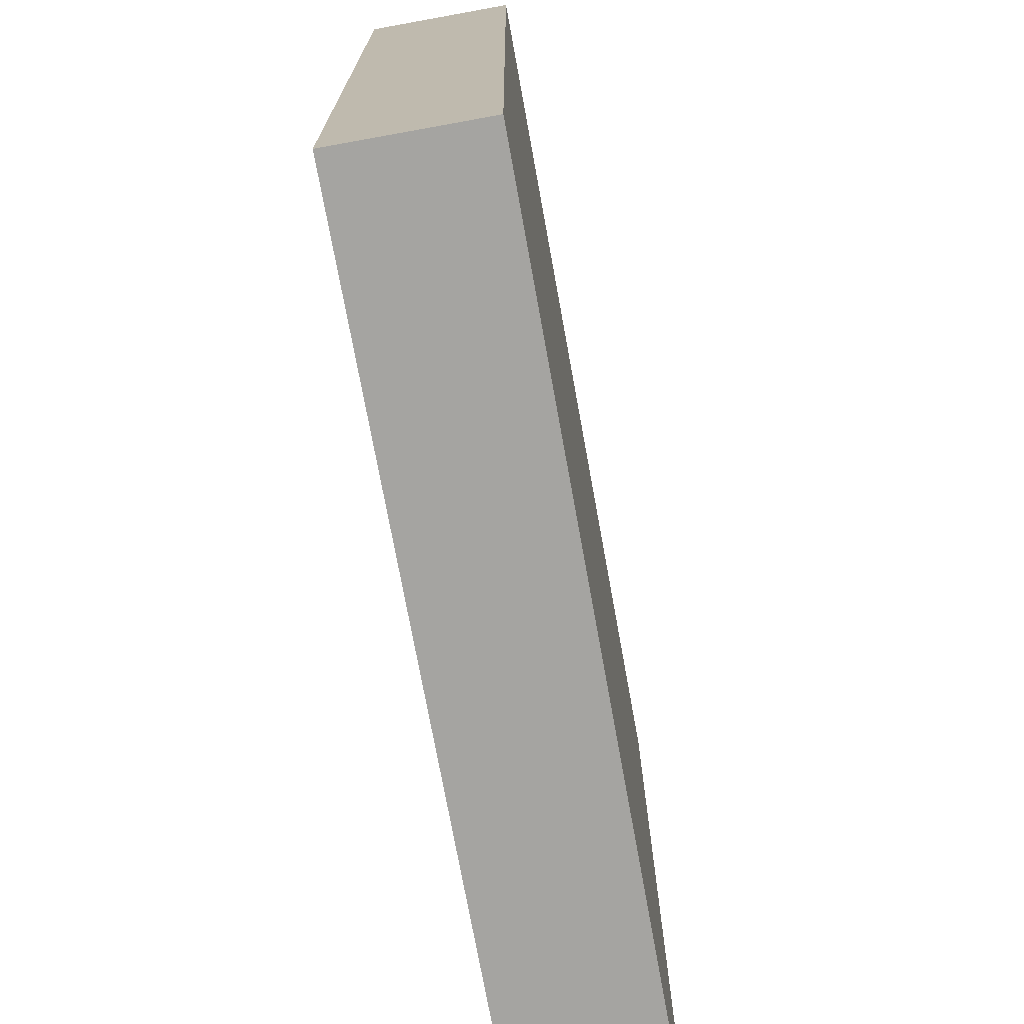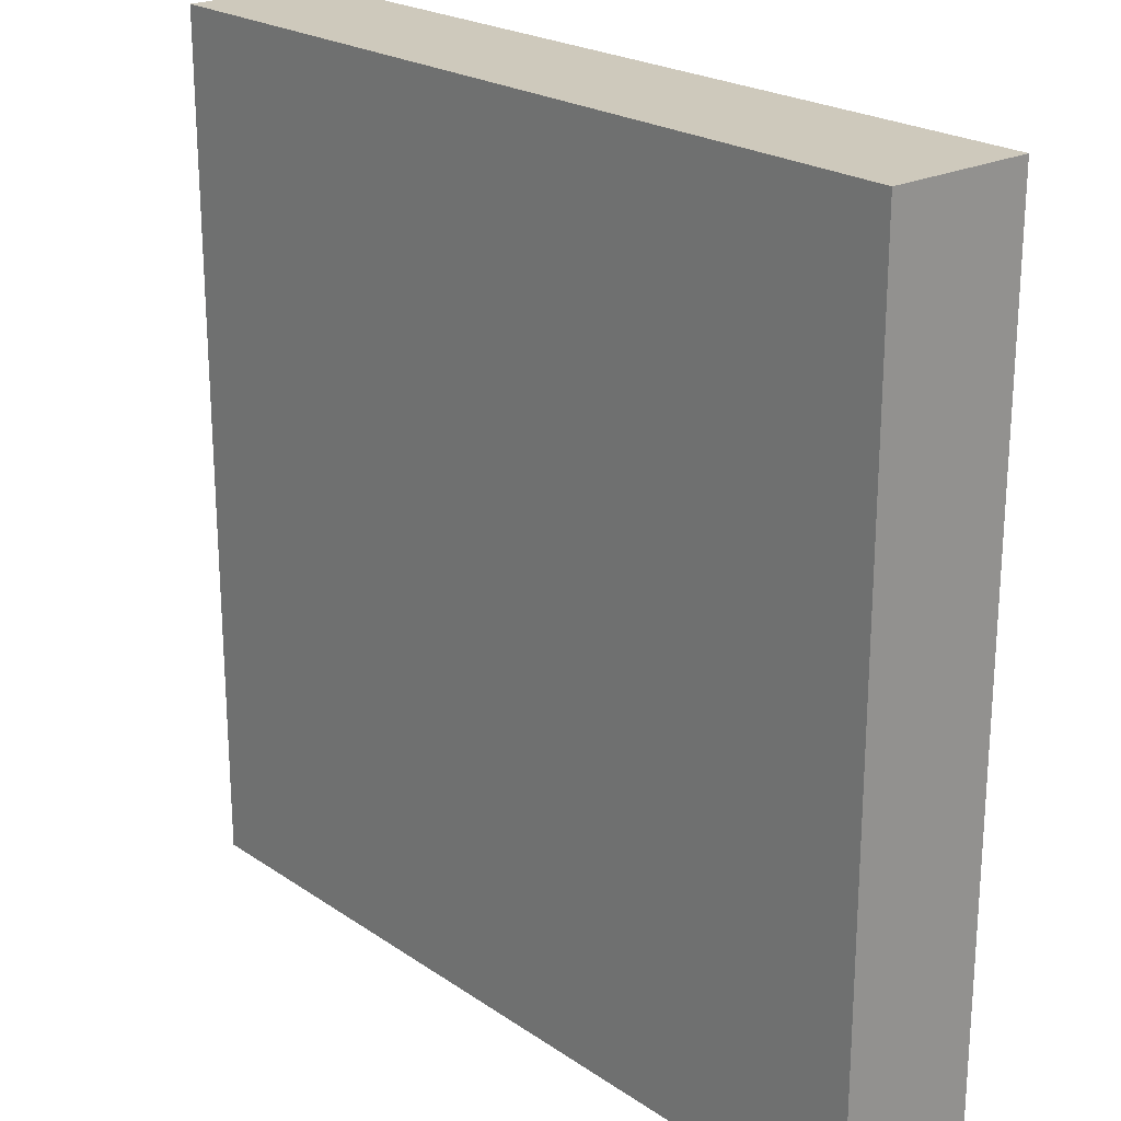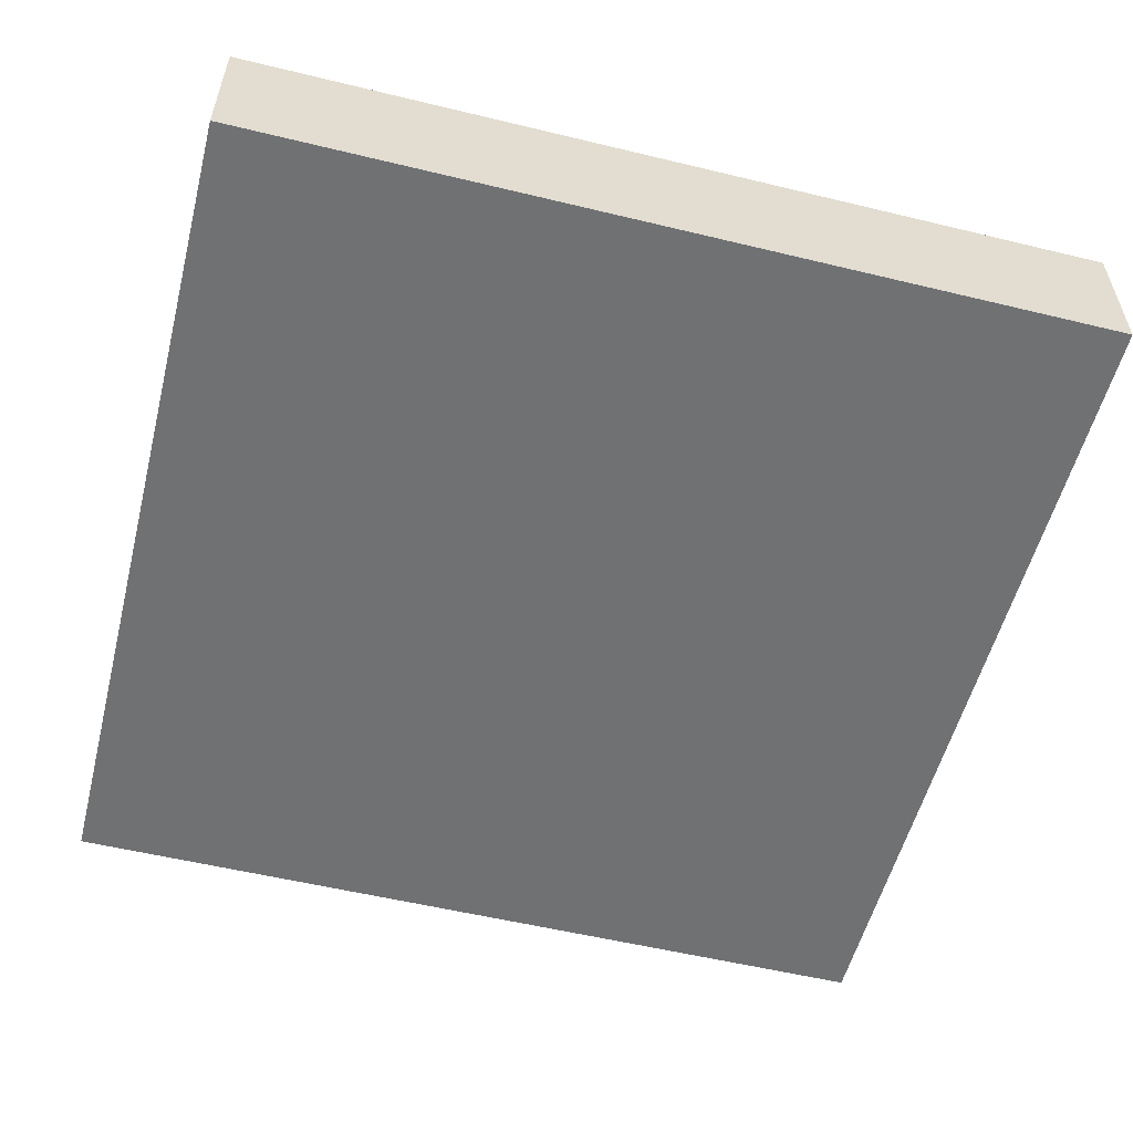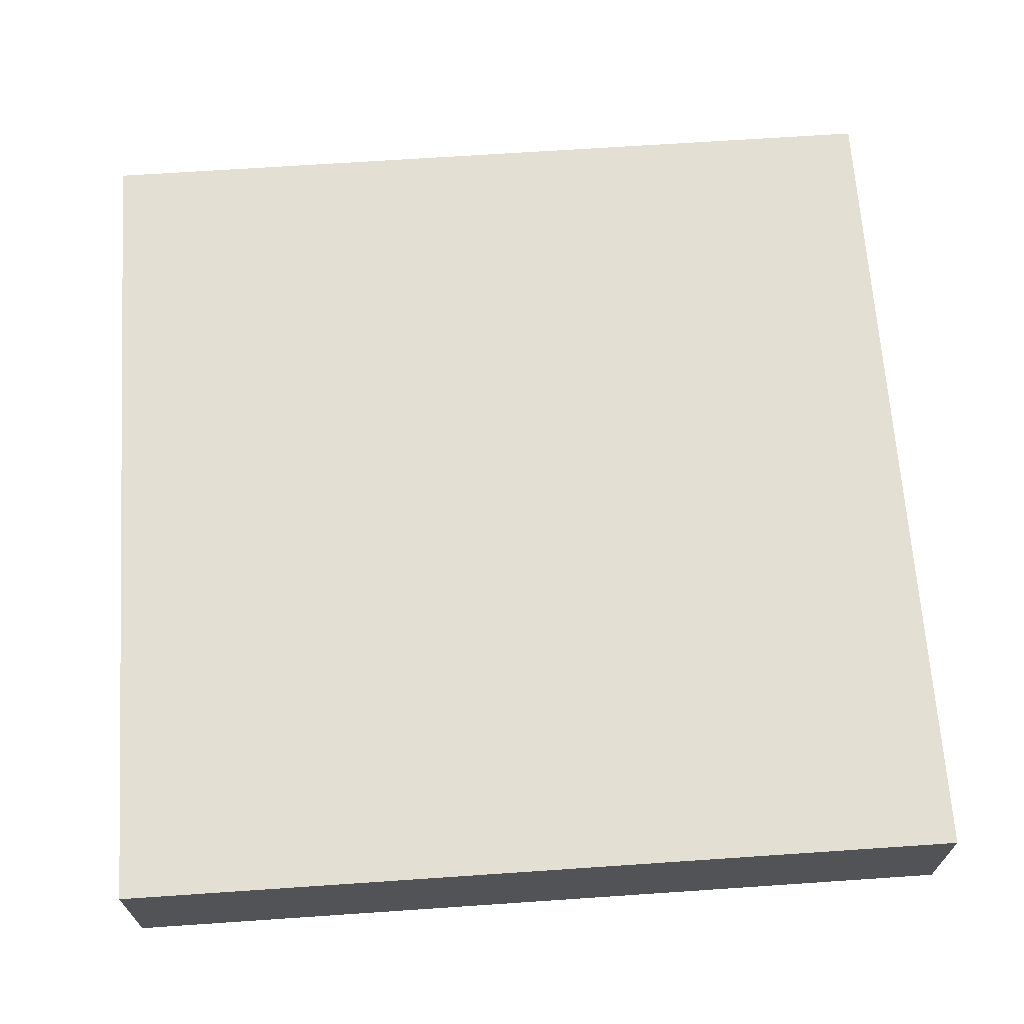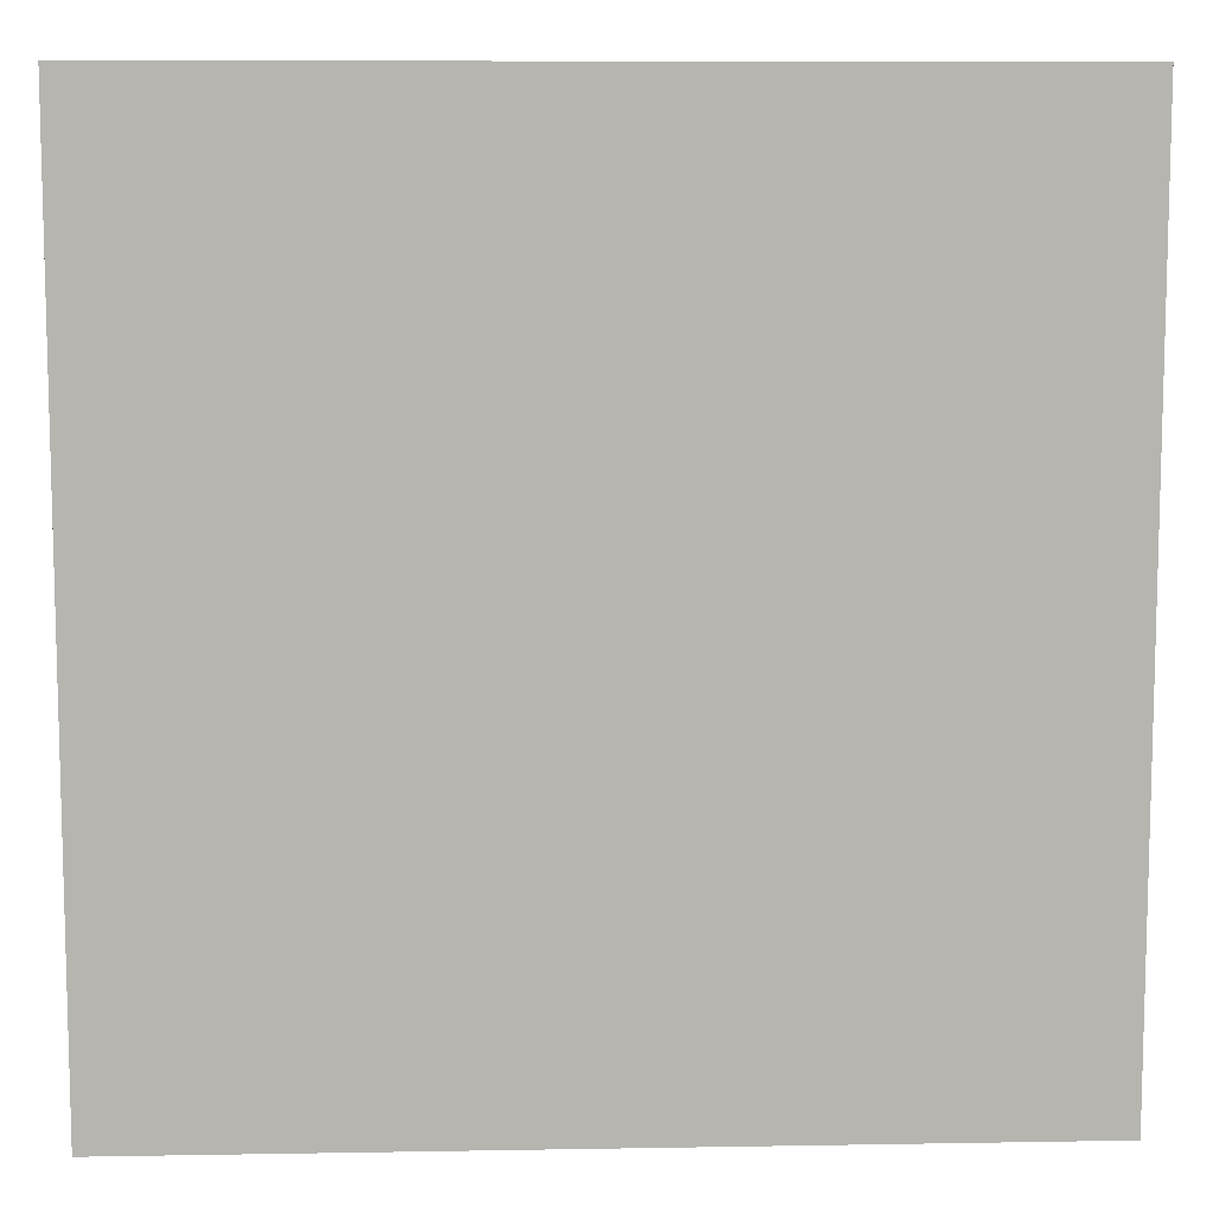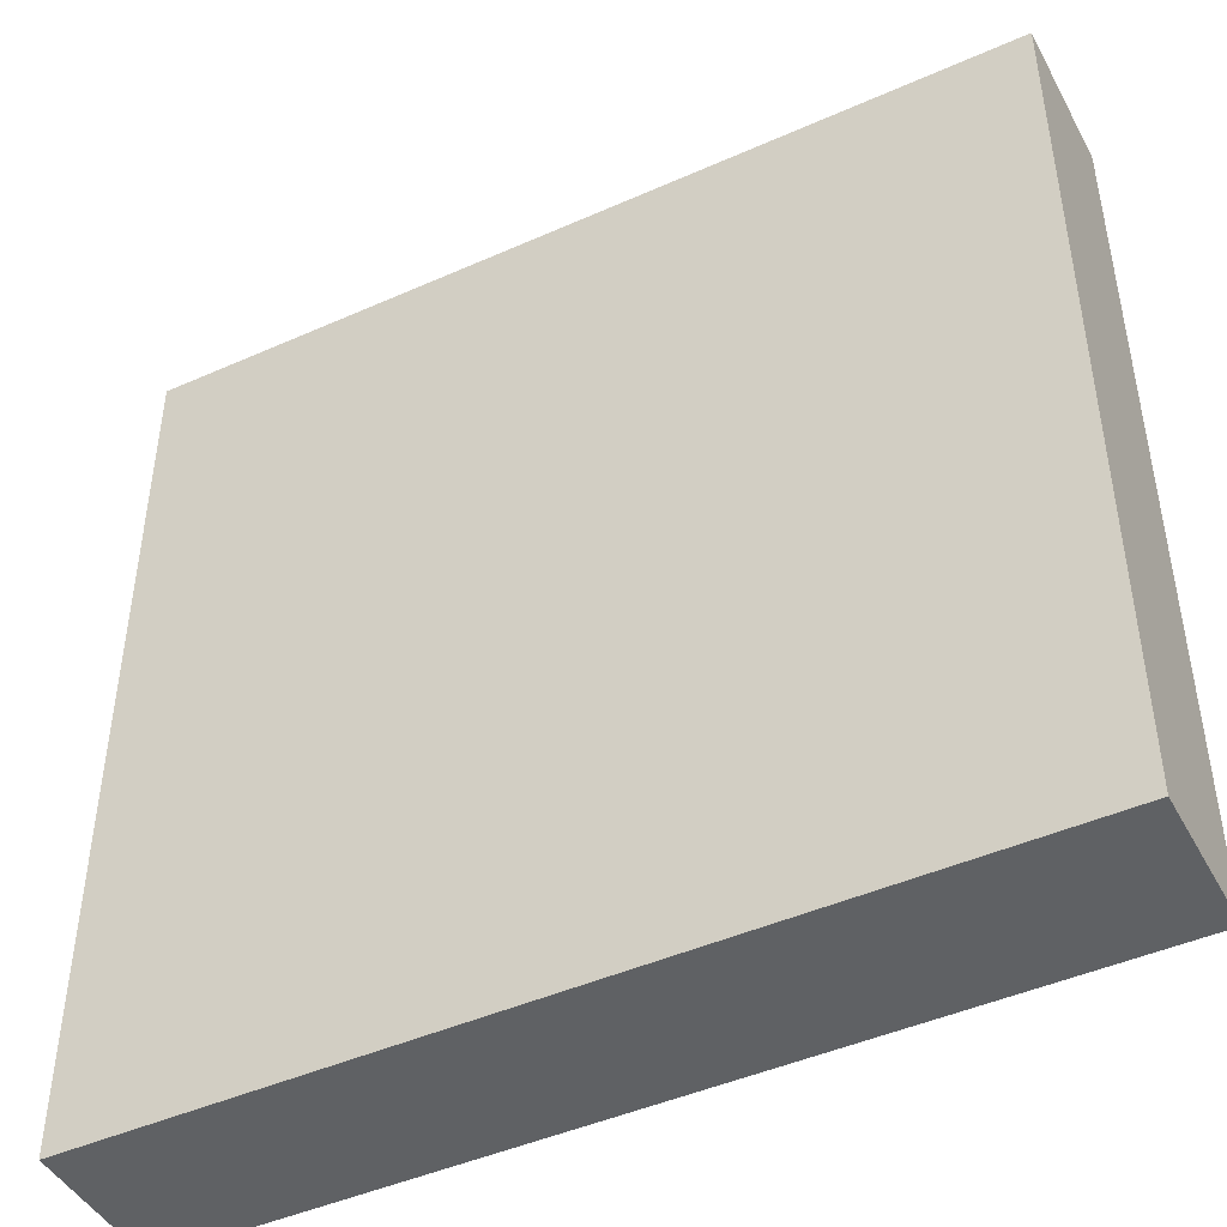
<metadata>
{"format":"obj","ext":"obj","renderer":"f3d","projection":"perspective","resolution":1024,"background":"white","views":[{"elev":-73.2,"azim":100.3,"up":"+Z"},{"elev":22.4,"azim":49.2,"up":"+Z"},{"elev":-55.2,"azim":-14.3,"up":"+Y"},{"elev":67.1,"azim":-3.9,"up":"+Y"},{"elev":9.3,"azim":-2.6,"up":"+Z"},{"elev":-45.6,"azim":-152.9,"up":"+Z"}]}
</metadata>
<code>
g default
v -2.956 -0.5 2.902
v 3.044 -0.5 2.902
v -2.956 0.5 2.902
v 3.044 0.5 2.902
v -2.956 0.5 -3.098
v 3.044 0.5 -3.098
v -2.956 -0.5 -3.098
v 3.044 -0.5 -3.098
g floortile1
f 1 2 4 3
f 3 4 6 5
f 5 6 8 7
f 7 8 2 1
f 2 8 6 4
f 7 1 3 5

</code>
